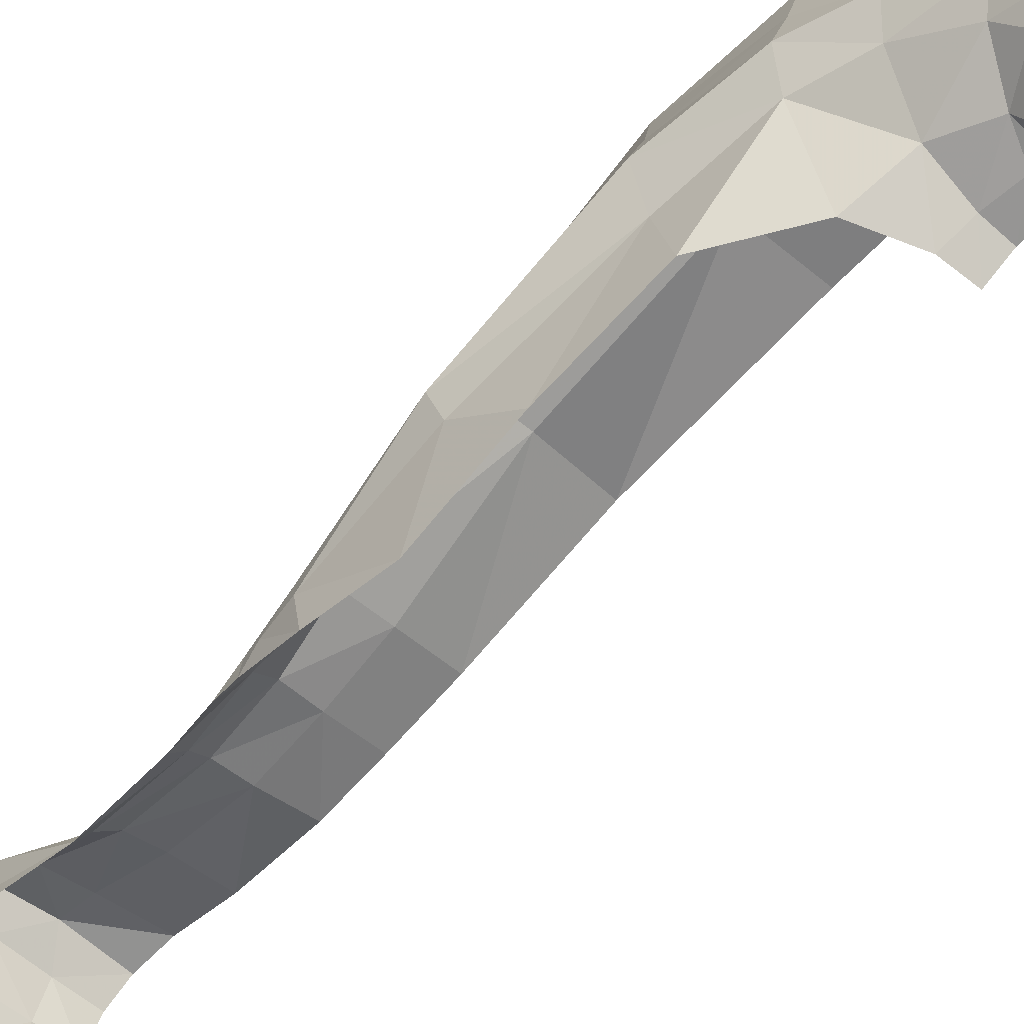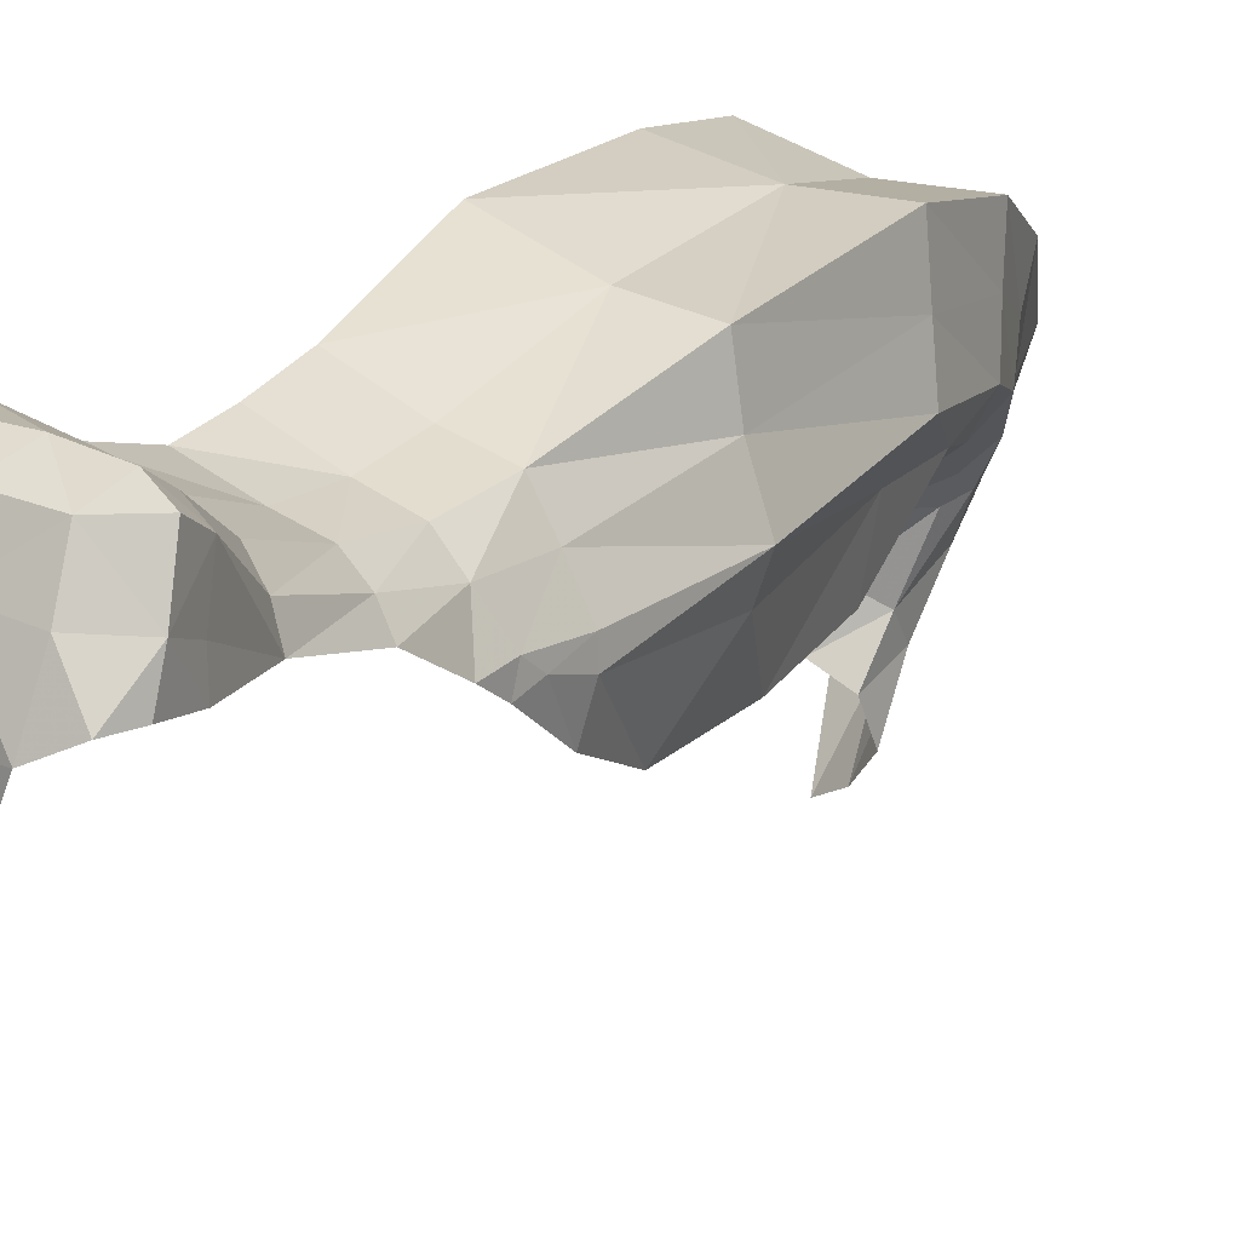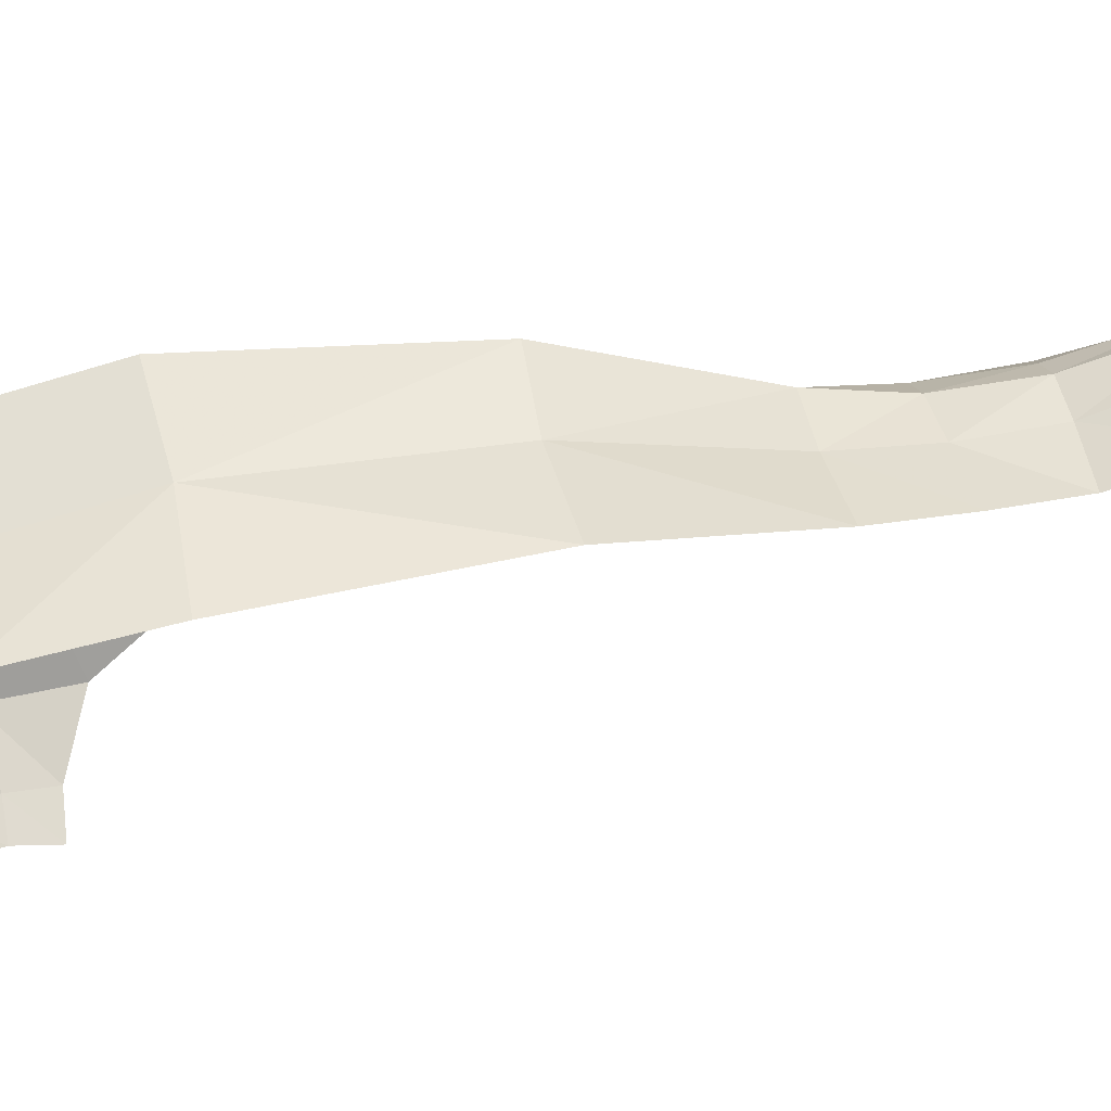
<metadata>
{"format":"obj","ext":"obj","renderer":"f3d","projection":"perspective","resolution":1024,"background":"white","views":[{"elev":-71.9,"azim":-44.6,"up":"+Z"},{"elev":13.7,"azim":-153.5,"up":"+Z"},{"elev":65.0,"azim":76.5,"up":"+Z"}]}
</metadata>
<code>
v 0 -1.564 1.866
v 0 -1.657 2.12
v -0.1153 -1.653 2.151
v -0.1153 -1.653 2.151
v -0.1068 -1.519 1.915
v 0 -1.564 1.866
v -0.213 -1.578 2.221
v -0.1981 -1.457 2.019
v -0.1068 -1.519 1.915
v -0.1068 -1.519 1.915
v -0.1153 -1.653 2.151
v -0.213 -1.578 2.221
v -0.1562 -1.778 2.404
v -0.1153 -1.653 2.151
v 0 -1.793 2.345
v 0 -1.793 2.345
v -0.1153 -1.653 2.151
v 0 -1.657 2.12
v -0.5337 -1.329 2.829
v -0.4345 -1.527 2.695
v -0.5172 -1.4 2.97
v -0.5172 -1.4 2.97
v -0.4345 -1.527 2.695
v -0.4191 -1.628 2.795
v -0.351 -1.58 2.566
v -0.3385 -1.688 2.594
v -0.4345 -1.527 2.695
v -0.4345 -1.527 2.695
v -0.3385 -1.688 2.594
v -0.4191 -1.628 2.795
v -0.2162 -1.49 2.315
v -0.2697 -1.668 2.425
v -0.351 -1.58 2.566
v -0.351 -1.58 2.566
v -0.2697 -1.668 2.425
v -0.3385 -1.688 2.594
v -0.368 -1.446 2.624
v -0.4345 -1.527 2.695
v -0.463 -1.259 2.732
v -0.463 -1.259 2.732
v -0.4345 -1.527 2.695
v -0.5337 -1.329 2.829
v -0.1153 -1.653 2.151
v -0.1562 -1.778 2.404
v -0.2697 -1.668 2.425
v -0.2697 -1.668 2.425
v -0.213 -1.578 2.221
v -0.1153 -1.653 2.151
v -0.5201 -1.03 2.769
v -0.463 -1.259 2.732
v -0.6009 -1.085 2.89
v -0.6009 -1.085 2.89
v -0.463 -1.259 2.732
v -0.5337 -1.329 2.829
v -0.5836 -1.132 3.059
v -0.5337 -1.329 2.829
v -0.5172 -1.4 2.97
v -0.5729 -1.176 3.242
v -0.5337 -1.329 2.829
v -0.5836 -1.132 3.059
v -0.6009 -1.085 2.89
v -0.6075 -0.7245 3.081
v -0.6009 -1.085 2.89
v -0.5836 -1.132 3.059
v -0.588 -0.732 3.286
v -0.6009 -1.085 2.89
v -0.6075 -0.7245 3.081
v -0.6357 -0.6936 2.905
v -0.5405 -0.6559 2.761
v -0.5201 -1.03 2.769
v -0.6357 -0.6936 2.905
v -0.6357 -0.6936 2.905
v -0.5201 -1.03 2.769
v -0.6009 -1.085 2.89
v -0.6075 -0.7245 3.081
v -0.5487 -0.03315 2.975
v -0.6357 -0.6936 2.905
v -0.6357 -0.6936 2.905
v -0.5487 -0.03315 2.975
v -0.6041 -0.04485 2.784
v -0.5554 -0.05575 2.661
v -0.5405 -0.6559 2.761
v -0.6041 -0.04485 2.784
v -0.6041 -0.04485 2.784
v -0.5405 -0.6559 2.761
v -0.6357 -0.6936 2.905
v -0.5109 -1.502 3.113
v -0.4167 -1.756 2.89
v -0.2544 -1.473 3.142
v -0.2544 -1.473 3.142
v -0.4167 -1.756 2.89
v -0.2228 -1.791 2.872
v -0.4167 -1.756 2.89
v -0.5109 -1.502 3.113
v -0.4191 -1.628 2.795
v -0.4191 -1.628 2.795
v -0.5109 -1.502 3.113
v -0.5172 -1.4 2.97
v -0.5729 -1.176 3.242
v -0.5109 -1.502 3.113
v -0.2954 -1.152 3.261
v -0.2954 -1.152 3.261
v -0.5109 -1.502 3.113
v -0.2544 -1.473 3.142
v -0.5109 -1.502 3.113
v -0.5729 -1.176 3.242
v -0.5172 -1.4 2.97
v -0.588 -0.732 3.286
v -0.5729 -1.176 3.242
v -0.2954 -1.152 3.261
v -0.3093 -0.7218 3.304
v -0.5729 -1.176 3.242
v -0.588 -0.732 3.286
v -0.5836 -1.132 3.059
v -0.588 -0.732 3.286
v -0.3093 -0.7218 3.304
v -0.5204 -0.0362 3.164
v -0.5204 -0.0362 3.164
v -0.3093 -0.7218 3.304
v -0.2838 -0.05285 3.212
v -0.588 -0.732 3.286
v -0.5204 -0.0362 3.164
v -0.6075 -0.7245 3.081
v -0.6075 -0.7245 3.081
v -0.5204 -0.0362 3.164
v -0.5487 -0.03315 2.975
v -0.5204 -0.0362 3.164
v -0.3858 0.4662 2.994
v -0.5487 -0.03315 2.975
v -0.5487 -0.03315 2.975
v -0.3858 0.4662 2.994
v -0.4502 0.46 2.868
v -0.5204 -0.0362 3.164
v -0.2838 -0.05285 3.212
v -0.3858 0.4662 2.994
v -0.3858 0.4662 2.994
v -0.2838 -0.05285 3.212
v -0.217 0.4621 3.053
v -0.5487 -0.03315 2.975
v -0.4502 0.46 2.868
v -0.6041 -0.04485 2.784
v -0.6041 -0.04485 2.784
v -0.4502 0.46 2.868
v -0.5122 0.4535 2.732
v -0.5127 0.4501 2.658
v -0.5554 -0.05575 2.661
v -0.6041 -0.04485 2.784
v -0.6041 -0.04485 2.784
v -0.5122 0.4535 2.732
v -0.5127 0.4501 2.658
v -0.4167 -1.756 2.89
v -0.4191 -1.628 2.795
v -0.3385 -1.688 2.594
v -0.3385 -1.688 2.594
v -0.2711 -1.777 2.597
v -0.4167 -1.756 2.89
v -0.217 0.4621 3.053
v -0.2838 -0.05285 3.212
v 0 0.4696 3.169
v 0 0.4696 3.169
v -0.2838 -0.05285 3.212
v 0 -0.04265 3.345
v -0.2838 -0.05285 3.212
v -0.3093 -0.7218 3.304
v 0 -0.04265 3.345
v 0 -0.04265 3.345
v -0.3093 -0.7218 3.304
v 0 -0.7426 3.387
v 0 -1.155 3.365
v 0 -0.7426 3.387
v -0.3093 -0.7218 3.304
v -0.3093 -0.7218 3.304
v -0.2954 -1.152 3.261
v 0 -1.155 3.365
v 0 -1.507 3.188
v 0 -1.155 3.365
v -0.2544 -1.473 3.142
v -0.2544 -1.473 3.142
v 0 -1.155 3.365
v -0.2954 -1.152 3.261
v 0 -1.507 3.188
v -0.2544 -1.473 3.142
v 0 -1.817 2.896
v 0 -1.817 2.896
v -0.2544 -1.473 3.142
v -0.2228 -1.791 2.872
v 0 0.7175 3.115
v -0.2 0.7107 3.009
v -0.217 0.4621 3.053
v 0 0.4696 3.169
v -0.3858 0.4662 2.994
v -0.217 0.4621 3.053
v -0.3394 0.706 2.948
v -0.3394 0.706 2.948
v -0.217 0.4621 3.053
v -0.2 0.7107 3.009
v -0.4502 0.46 2.868
v -0.3858 0.4662 2.994
v -0.4124 0.7043 2.856
v -0.4124 0.7043 2.856
v -0.3858 0.4662 2.994
v -0.3394 0.706 2.948
v -0.4755 0.6539 2.732
v -0.5122 0.4535 2.732
v -0.4502 0.46 2.868
v -0.4124 0.7043 2.856
v -0.5127 0.4501 2.658
v -0.5122 0.4535 2.732
v -0.4893 0.587 2.687
v -0.4893 0.587 2.687
v -0.5122 0.4535 2.732
v -0.4755 0.6539 2.732
v 0 0.7175 3.115
v 0 0.9368 3.084
v -0.2 0.7107 3.009
v -0.2 0.7107 3.009
v 0 0.9368 3.084
v -0.1885 0.9527 3.006
v -0.3394 0.706 2.948
v -0.2 0.7107 3.009
v -0.316 0.9565 2.96
v -0.316 0.9565 2.96
v -0.2 0.7107 3.009
v -0.1885 0.9527 3.006
v -0.316 0.9565 2.96
v -0.3794 0.9521 2.888
v -0.3394 0.706 2.948
v -0.3394 0.706 2.948
v -0.3794 0.9521 2.888
v -0.4124 0.7043 2.856
v 0 0.9368 3.084
v 0 1.228 3.144
v -0.1885 0.9527 3.006
v -0.1885 0.9527 3.006
v 0 1.228 3.144
v -0.1988 1.241 3.084
v -0.316 0.9565 2.96
v -0.1885 0.9527 3.006
v -0.3226 1.253 3.029
v -0.3226 1.253 3.029
v -0.1885 0.9527 3.006
v -0.1988 1.241 3.084
v -0.3794 0.9521 2.888
v -0.316 0.9565 2.96
v -0.385 1.275 2.953
v -0.385 1.275 2.953
v -0.316 0.9565 2.96
v -0.3226 1.253 3.029
v -0.4893 0.587 2.687
v -0.4755 0.6539 2.732
v -0.4683 0.6737 2.656
v -0.4683 0.6737 2.656
v -0.4755 0.6539 2.732
v -0.4577 0.7738 2.711
v -0.4577 0.7738 2.711
v -0.4755 0.6539 2.732
v -0.4124 0.7043 2.856
v -0.4244 0.9646 2.809
v -0.4577 0.7738 2.711
v -0.4124 0.7043 2.856
v -0.4124 0.7043 2.856
v -0.3794 0.9521 2.888
v -0.4244 0.9646 2.809
v -0.4683 0.6737 2.656
v -0.4766 0.4605 2.523
v -0.4893 0.587 2.687
v -0.4893 0.587 2.687
v -0.4766 0.4605 2.523
v -0.5127 0.4501 2.658
v -0.4766 0.4605 2.523
v -0.4598 0.1683 2.418
v -0.5127 0.4501 2.658
v -0.5127 0.4501 2.658
v -0.4598 0.1683 2.418
v -0.5554 -0.05575 2.661
v -0.4891 -0.6713 2.524
v -0.5405 -0.6559 2.761
v -0.4916 -0.242 2.454
v -0.4916 -0.242 2.454
v -0.5405 -0.6559 2.761
v -0.5554 -0.05575 2.661
v -0.463 -1.259 2.732
v -0.5201 -1.03 2.769
v -0.2868 -1.18 2.593
v -0.2868 -1.18 2.593
v -0.5201 -1.03 2.769
v -0.3186 -0.9597 2.509
v -0.3186 -0.9597 2.509
v -0.1214 -1.049 2.497
v -0.2868 -1.18 2.593
v -0.2868 -1.18 2.593
v -0.1214 -1.049 2.497
v -0.1069 -1.164 2.557
v 0 -1.171 2.552
v -0.1069 -1.164 2.557
v 0 -1.064 2.494
v 0 -1.064 2.494
v -0.1069 -1.164 2.557
v -0.1214 -1.049 2.497
v -0.463 -1.259 2.732
v -0.2868 -1.18 2.593
v -0.368 -1.446 2.624
v -0.368 -1.446 2.624
v -0.2868 -1.18 2.593
v -0.2143 -1.35 2.553
v -0.1069 -1.164 2.557
v 0 -1.171 2.552
v -0.09605 -1.297 2.541
v -0.09605 -1.297 2.541
v 0 -1.171 2.552
v 0 -1.301 2.534
v -0.2868 -1.18 2.593
v -0.1069 -1.164 2.557
v -0.2143 -1.35 2.553
v -0.2143 -1.35 2.553
v -0.1069 -1.164 2.557
v -0.09605 -1.297 2.541
v -0.385 1.275 2.953
v -0.4183 1.289 2.864
v -0.3794 0.9521 2.888
v -0.3794 0.9521 2.888
v -0.4183 1.289 2.864
v -0.4244 0.9646 2.809
v -0.4183 1.289 2.864
v -0.385 1.275 2.953
v -0.4559 1.534 3.106
v -0.4183 1.289 2.864
v -0.459 1.572 2.959
v -0.4671 1.58 2.863
v -0.3226 1.253 3.029
v -0.3765 1.503 3.156
v -0.385 1.275 2.953
v -0.385 1.275 2.953
v -0.3765 1.503 3.156
v -0.4559 1.534 3.106
v -0.3765 1.503 3.156
v -0.3226 1.253 3.029
v -0.223 1.482 3.2
v -0.223 1.482 3.2
v -0.3226 1.253 3.029
v -0.1988 1.241 3.084
v -0.223 1.482 3.2
v -0.1988 1.241 3.084
v 0 1.454 3.256
v 0 1.454 3.256
v -0.1988 1.241 3.084
v 0 1.228 3.144
v -0.459 1.572 2.959
v -0.4751 1.699 2.993
v -0.4671 1.58 2.863
v -0.4671 1.58 2.863
v -0.4751 1.699 2.993
v -0.4667 1.731 2.875
v 0 1.454 3.256
v 0 1.6 3.264
v -0.2273 1.611 3.245
v -0.2273 1.611 3.245
v -0.223 1.482 3.2
v 0 1.454 3.256
v -0.223 1.482 3.2
v -0.2273 1.611 3.245
v -0.3765 1.503 3.156
v -0.3765 1.503 3.156
v -0.2273 1.611 3.245
v -0.3965 1.637 3.217
v -0.4663 1.645 3.159
v -0.4559 1.534 3.106
v -0.3965 1.637 3.217
v -0.3965 1.637 3.217
v -0.4559 1.534 3.106
v -0.3765 1.503 3.156
v -0.459 1.572 2.959
v -0.4559 1.534 3.106
v -0.4751 1.699 2.993
v -0.4751 1.699 2.993
v -0.4559 1.534 3.106
v -0.4663 1.645 3.159
v -0.4559 1.534 3.106
v -0.459 1.572 2.959
v -0.4183 1.289 2.864
v 0 1.693 3.194
v -0.1524 1.708 3.182
v 0 1.6 3.264
v 0 1.6 3.264
v -0.1524 1.708 3.182
v -0.2273 1.611 3.245
v -0.3965 1.637 3.217
v -0.2273 1.611 3.245
v -0.3355 1.716 3.157
v -0.3355 1.716 3.157
v -0.2273 1.611 3.245
v -0.1524 1.708 3.182
v -0.3355 1.716 3.157
v -0.4663 1.645 3.159
v -0.3965 1.637 3.217
v -0.4663 1.645 3.159
v -0.3355 1.716 3.157
v -0.4751 1.699 2.993
v -0.4751 1.699 2.993
v -0.3355 1.716 3.157
v -0.3336 1.776 3.002
v -0.4667 1.731 2.875
v -0.4751 1.699 2.993
v -0.4195 1.81 2.867
v -0.4195 1.81 2.867
v -0.4751 1.699 2.993
v -0.3336 1.776 3.002
v -0.1524 1.708 3.182
v -0.1434 1.761 3.034
v -0.3355 1.716 3.157
v -0.3355 1.716 3.157
v -0.1434 1.761 3.034
v -0.3336 1.776 3.002
v 0 1.693 3.194
v 0 1.743 3.034
v -0.1524 1.708 3.182
v -0.1524 1.708 3.182
v 0 1.743 3.034
v -0.1434 1.761 3.034
v -0.1434 1.761 3.034
v -0.15 1.782 2.816
v -0.3029 1.834 2.817
v -0.3029 1.834 2.817
v -0.3336 1.776 3.002
v -0.1434 1.761 3.034
v -0.1434 1.761 3.034
v 0 1.743 3.034
v -0.15 1.782 2.816
v -0.15 1.782 2.816
v 0 1.743 3.034
v -0.044 1.726 2.675
v -0.3336 1.776 3.002
v -0.3029 1.834 2.817
v -0.4195 1.81 2.867
v -0.3029 1.834 2.817
v -0.15 1.782 2.816
v -0.2223 1.809 2.656
v -0.2223 1.809 2.656
v -0.15 1.782 2.816
v -0.044 1.726 2.675
v -0.368 -1.446 2.624
v -0.2143 -1.35 2.553
v -0.3095 -1.502 2.54
v -0.3095 -1.502 2.54
v -0.2143 -1.35 2.553
v -0.1186 -1.417 2.385
v -0.3095 -1.502 2.54
v -0.351 -1.58 2.566
v -0.368 -1.446 2.624
v -0.368 -1.446 2.624
v -0.351 -1.58 2.566
v -0.4345 -1.527 2.695
v -0.2162 -1.49 2.315
v -0.213 -1.578 2.221
v -0.2697 -1.668 2.425
v -0.2162 -1.49 2.315
v -0.182 -1.389 2.154
v -0.213 -1.578 2.221
v -0.213 -1.578 2.221
v -0.182 -1.389 2.154
v -0.1981 -1.457 2.019
v -0.1186 -1.417 2.385
v -0.2162 -1.49 2.315
v -0.3095 -1.502 2.54
v -0.3095 -1.502 2.54
v -0.2162 -1.49 2.315
v -0.351 -1.58 2.566
v -0.1186 -1.417 2.385
v -0.07465 -1.356 2.23
v -0.2162 -1.49 2.315
v -0.2162 -1.49 2.315
v -0.07465 -1.356 2.23
v -0.182 -1.389 2.154
v 0 -1.393 2.41
v -0.1186 -1.417 2.385
v 0 -1.355 2.5
v 0 -1.355 2.5
v -0.1186 -1.417 2.385
v -0.2143 -1.35 2.553
v 0 -1.393 2.41
v 0 -1.381 2.308
v -0.1186 -1.417 2.385
v 0 -1.349 2.248
v -0.07465 -1.356 2.23
v 0 -1.381 2.308
v 0 -1.381 2.308
v -0.07465 -1.356 2.23
v -0.1186 -1.417 2.385
v 0 -1.301 2.534
v 0 -1.355 2.5
v -0.09605 -1.297 2.541
v -0.09605 -1.297 2.541
v 0 -1.355 2.5
v -0.2143 -1.35 2.553
v -0.3385 -1.688 2.594
v -0.2697 -1.668 2.425
v -0.2711 -1.777 2.597
v -0.2711 -1.777 2.597
v -0.2697 -1.668 2.425
v -0.1562 -1.778 2.404
v 0 -1.793 2.345
v 0 -1.872 2.586
v -0.03827 -1.872 2.594
v -0.4167 -1.756 2.89
v -0.2711 -1.777 2.597
v -0.09239 -1.872 2.648
v -0.5405 -0.6559 2.761
v -0.4891 -0.6713 2.524
v -0.5201 -1.03 2.769
v -0.5201 -1.03 2.769
v -0.4891 -0.6713 2.524
v -0.3186 -0.9597 2.509
v -0.5554 -0.05575 2.661
v -0.4598 0.1683 2.418
v -0.4916 -0.242 2.454
v -0.1562 -1.778 2.404
v 0 -1.793 2.345
v -0.03827 -1.872 2.594
v -0.07071 -1.872 2.615
v -0.1562 -1.778 2.404
v -0.07071 -1.872 2.615
v -0.09239 -1.872 2.648
v -0.09239 -1.872 2.648
v -0.2711 -1.777 2.597
v -0.1562 -1.778 2.404
v -0.09239 -1.872 2.648
v -0.1 -1.872 2.686
v -0.4167 -1.756 2.89
v -0.4167 -1.756 2.89
v -0.07071 -1.872 2.757
v -0.03827 -1.872 2.778
v -0.4167 -1.756 2.89
v -0.1 -1.872 2.686
v -0.09239 -1.872 2.724
v -0.03827 -1.872 2.778
v -0.2228 -1.791 2.872
v -0.4167 -1.756 2.89
v -0.4167 -1.756 2.89
v -0.09239 -1.872 2.724
v -0.07071 -1.872 2.757
v -0.2228 -1.791 2.872
v -0.03827 -1.872 2.778
v 0 -1.817 2.896
v 0 -1.817 2.896
v -0.03827 -1.872 2.778
v 0 -1.872 2.786
v 0 -1.472 2.686
v 0 -1.472 2.786
v -0.07071 -1.472 2.757
v 0 -1.472 2.686
v -0.07071 -1.472 2.757
v -0.1 -1.472 2.686
v 0 -1.472 2.686
v -0.1 -1.472 2.686
v -0.07071 -1.472 2.615
v 0 -1.472 2.686
v -0.07071 -1.472 2.615
v 0 -1.472 2.586
v -0.07071 -1.472 2.757
v 0 -1.472 2.786
v 0 -1.872 2.786
v -0.07071 -1.872 2.757
v -0.1 -1.472 2.686
v -0.07071 -1.472 2.757
v -0.07071 -1.872 2.757
v -0.1 -1.872 2.686
v -0.07071 -1.472 2.615
v -0.1 -1.472 2.686
v -0.1 -1.872 2.686
v -0.07071 -1.872 2.615
v 0 -1.472 2.586
v -0.07071 -1.472 2.615
v -0.07071 -1.872 2.615
v 0 -1.872 2.586
g mesh7453499
f 1 2 3
f 4 5 6
f 7 8 9
f 10 11 12
f 13 14 15
f 16 17 18
f 19 20 21
f 22 23 24
f 25 26 27
f 28 29 30
f 31 32 33
f 34 35 36
f 37 38 39
f 40 41 42
f 43 44 45
f 46 47 48
f 49 50 51
f 52 53 54
f 55 56 57
f 57 58 55
f 59 60 61
f 62 63 64
f 64 65 62
f 66 67 68
f 69 70 71
f 72 73 74
f 75 76 77
f 78 79 80
f 81 82 83
f 84 85 86
f 87 88 89
f 90 91 92
f 93 94 95
f 96 97 98
f 99 100 101
f 102 103 104
f 105 106 107
f 108 109 110
f 110 111 108
f 112 113 114
f 115 116 117
f 118 119 120
f 121 122 123
f 124 125 126
f 127 128 129
f 130 131 132
f 133 134 135
f 136 137 138
f 139 140 141
f 142 143 144
f 145 146 147
f 148 149 150
f 151 152 153
f 154 155 156
f 157 158 159
f 160 161 162
f 163 164 165
f 166 167 168
f 169 170 171
f 172 173 174
f 175 176 177
f 178 179 180
f 181 182 183
f 184 185 186
f 187 188 189
f 189 190 187
f 191 192 193
f 194 195 196
f 197 198 199
f 200 201 202
f 203 204 205
f 205 206 203
f 207 208 209
f 210 211 212
f 213 214 215
f 216 217 218
f 219 220 221
f 222 223 224
f 225 226 227
f 228 229 230
f 231 232 233
f 234 235 236
f 237 238 239
f 240 241 242
f 243 244 245
f 246 247 248
f 249 250 251
f 252 253 254
f 255 256 257
f 258 259 260
f 261 262 263
f 264 265 266
f 267 268 269
f 270 271 272
f 273 274 275
f 276 277 278
f 279 280 281
f 282 283 284
f 285 286 287
f 288 289 290
f 291 292 293
f 294 295 296
f 297 298 299
f 300 301 302
f 303 304 305
f 306 307 308
f 309 310 311
f 312 313 314
f 315 316 317
f 318 319 320
f 321 322 323
f 324 325 326
f 327 328 329
f 330 331 332
f 333 334 335
f 336 337 338
f 339 340 341
f 342 343 344
f 345 346 347
f 348 349 350
f 351 352 353
f 354 355 356
f 357 358 359
f 360 361 362
f 363 364 365
f 366 367 368
f 369 370 371
f 372 373 374
f 375 376 377
f 378 379 380
f 381 382 383
f 384 385 386
f 387 388 389
f 390 391 392
f 393 394 395
f 396 397 398
f 399 400 401
f 402 403 404
f 405 406 407
f 408 409 410
f 411 412 413
f 414 415 416
f 417 418 419
f 420 421 422
f 423 424 425
f 426 427 428
f 429 430 431
f 432 433 434
f 435 436 437
f 438 439 440
f 441 442 443
f 444 445 446
f 447 448 449
f 450 451 452
f 453 454 455
f 456 457 458
f 459 460 461
f 462 463 464
f 465 466 467
f 468 469 470
f 471 472 473
f 474 475 476
f 477 478 479
f 480 481 482
f 483 484 485
f 486 487 488
f 489 490 491
f 492 493 494
f 495 496 497
f 498 499 500
f 501 502 503
f 504 505 506
f 507 508 509
f 510 511 512
f 513 514 515
f 516 517 518
f 518 519 516
f 520 521 522
f 523 524 525
f 526 527 528
f 529 530 531
f 532 533 534
f 535 536 537
f 538 539 540
f 541 542 543
f 544 545 546
g mesh7453503
f 547 548 549
f 550 551 552
f 553 554 555
f 556 557 558
g mesh7453505
f 559 560 561
f 561 562 559
f 563 564 565
f 565 566 563
f 567 568 569
f 569 570 567
f 571 572 573
f 573 574 571

</code>
